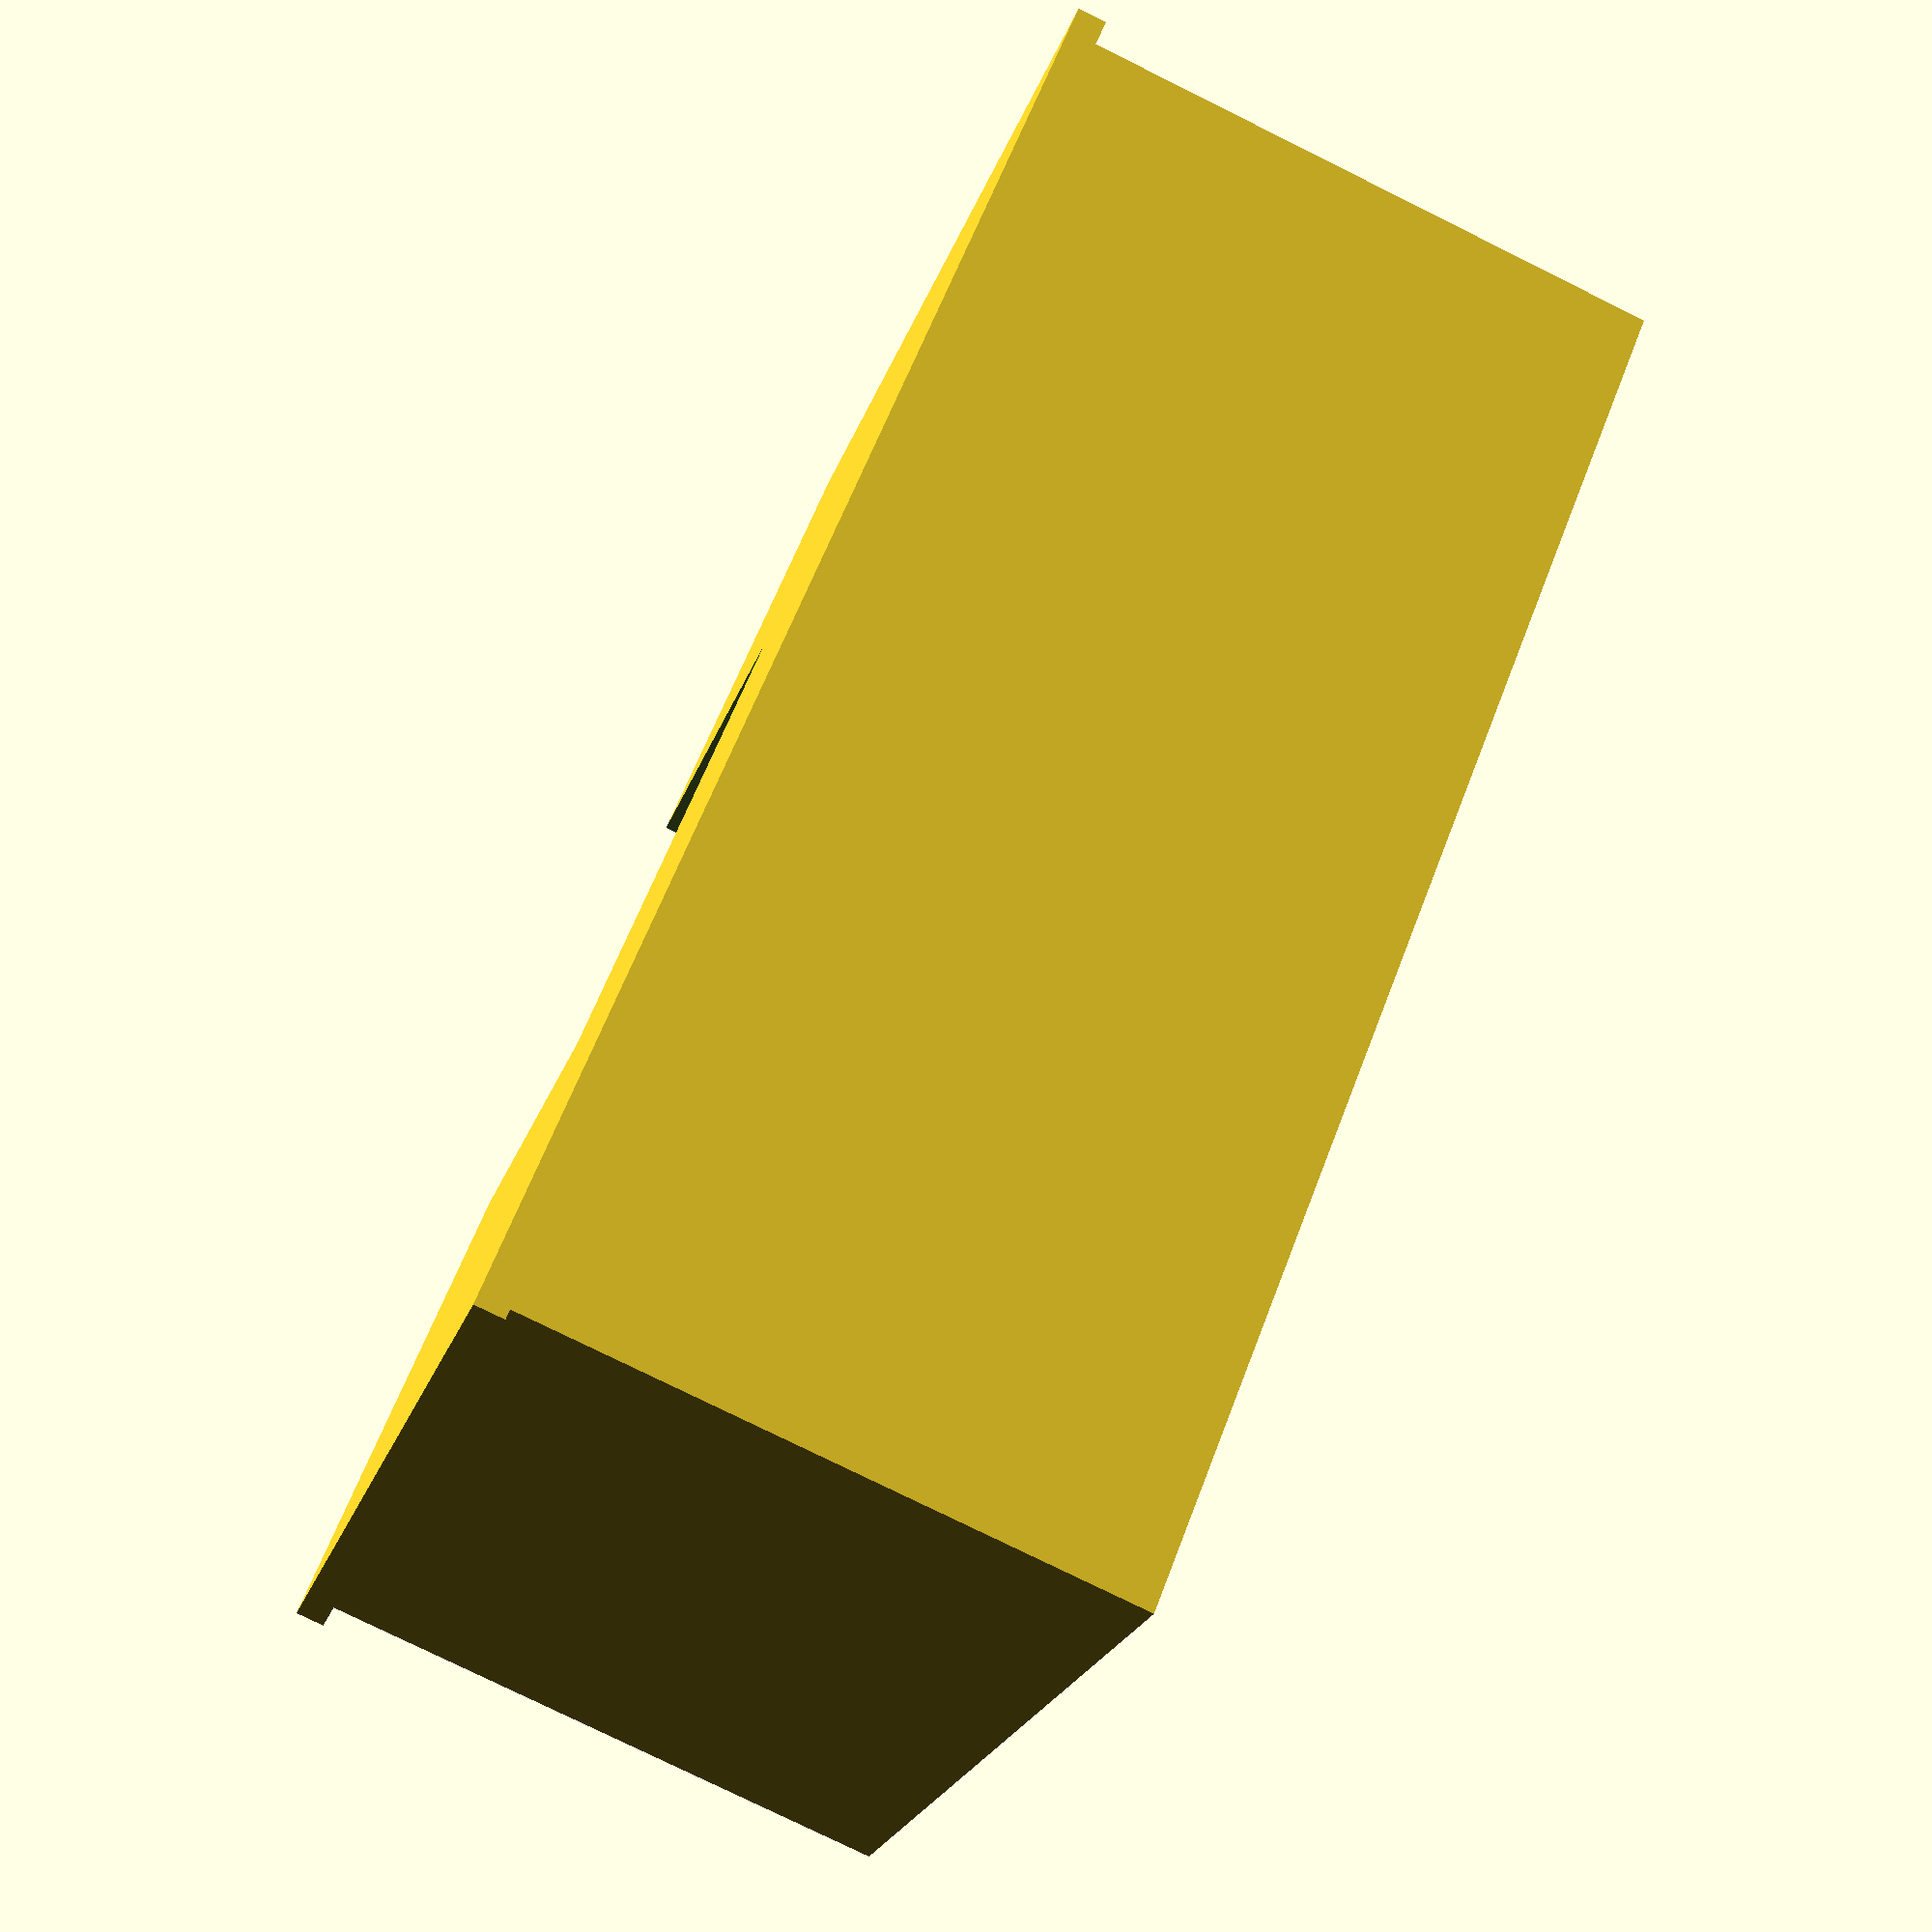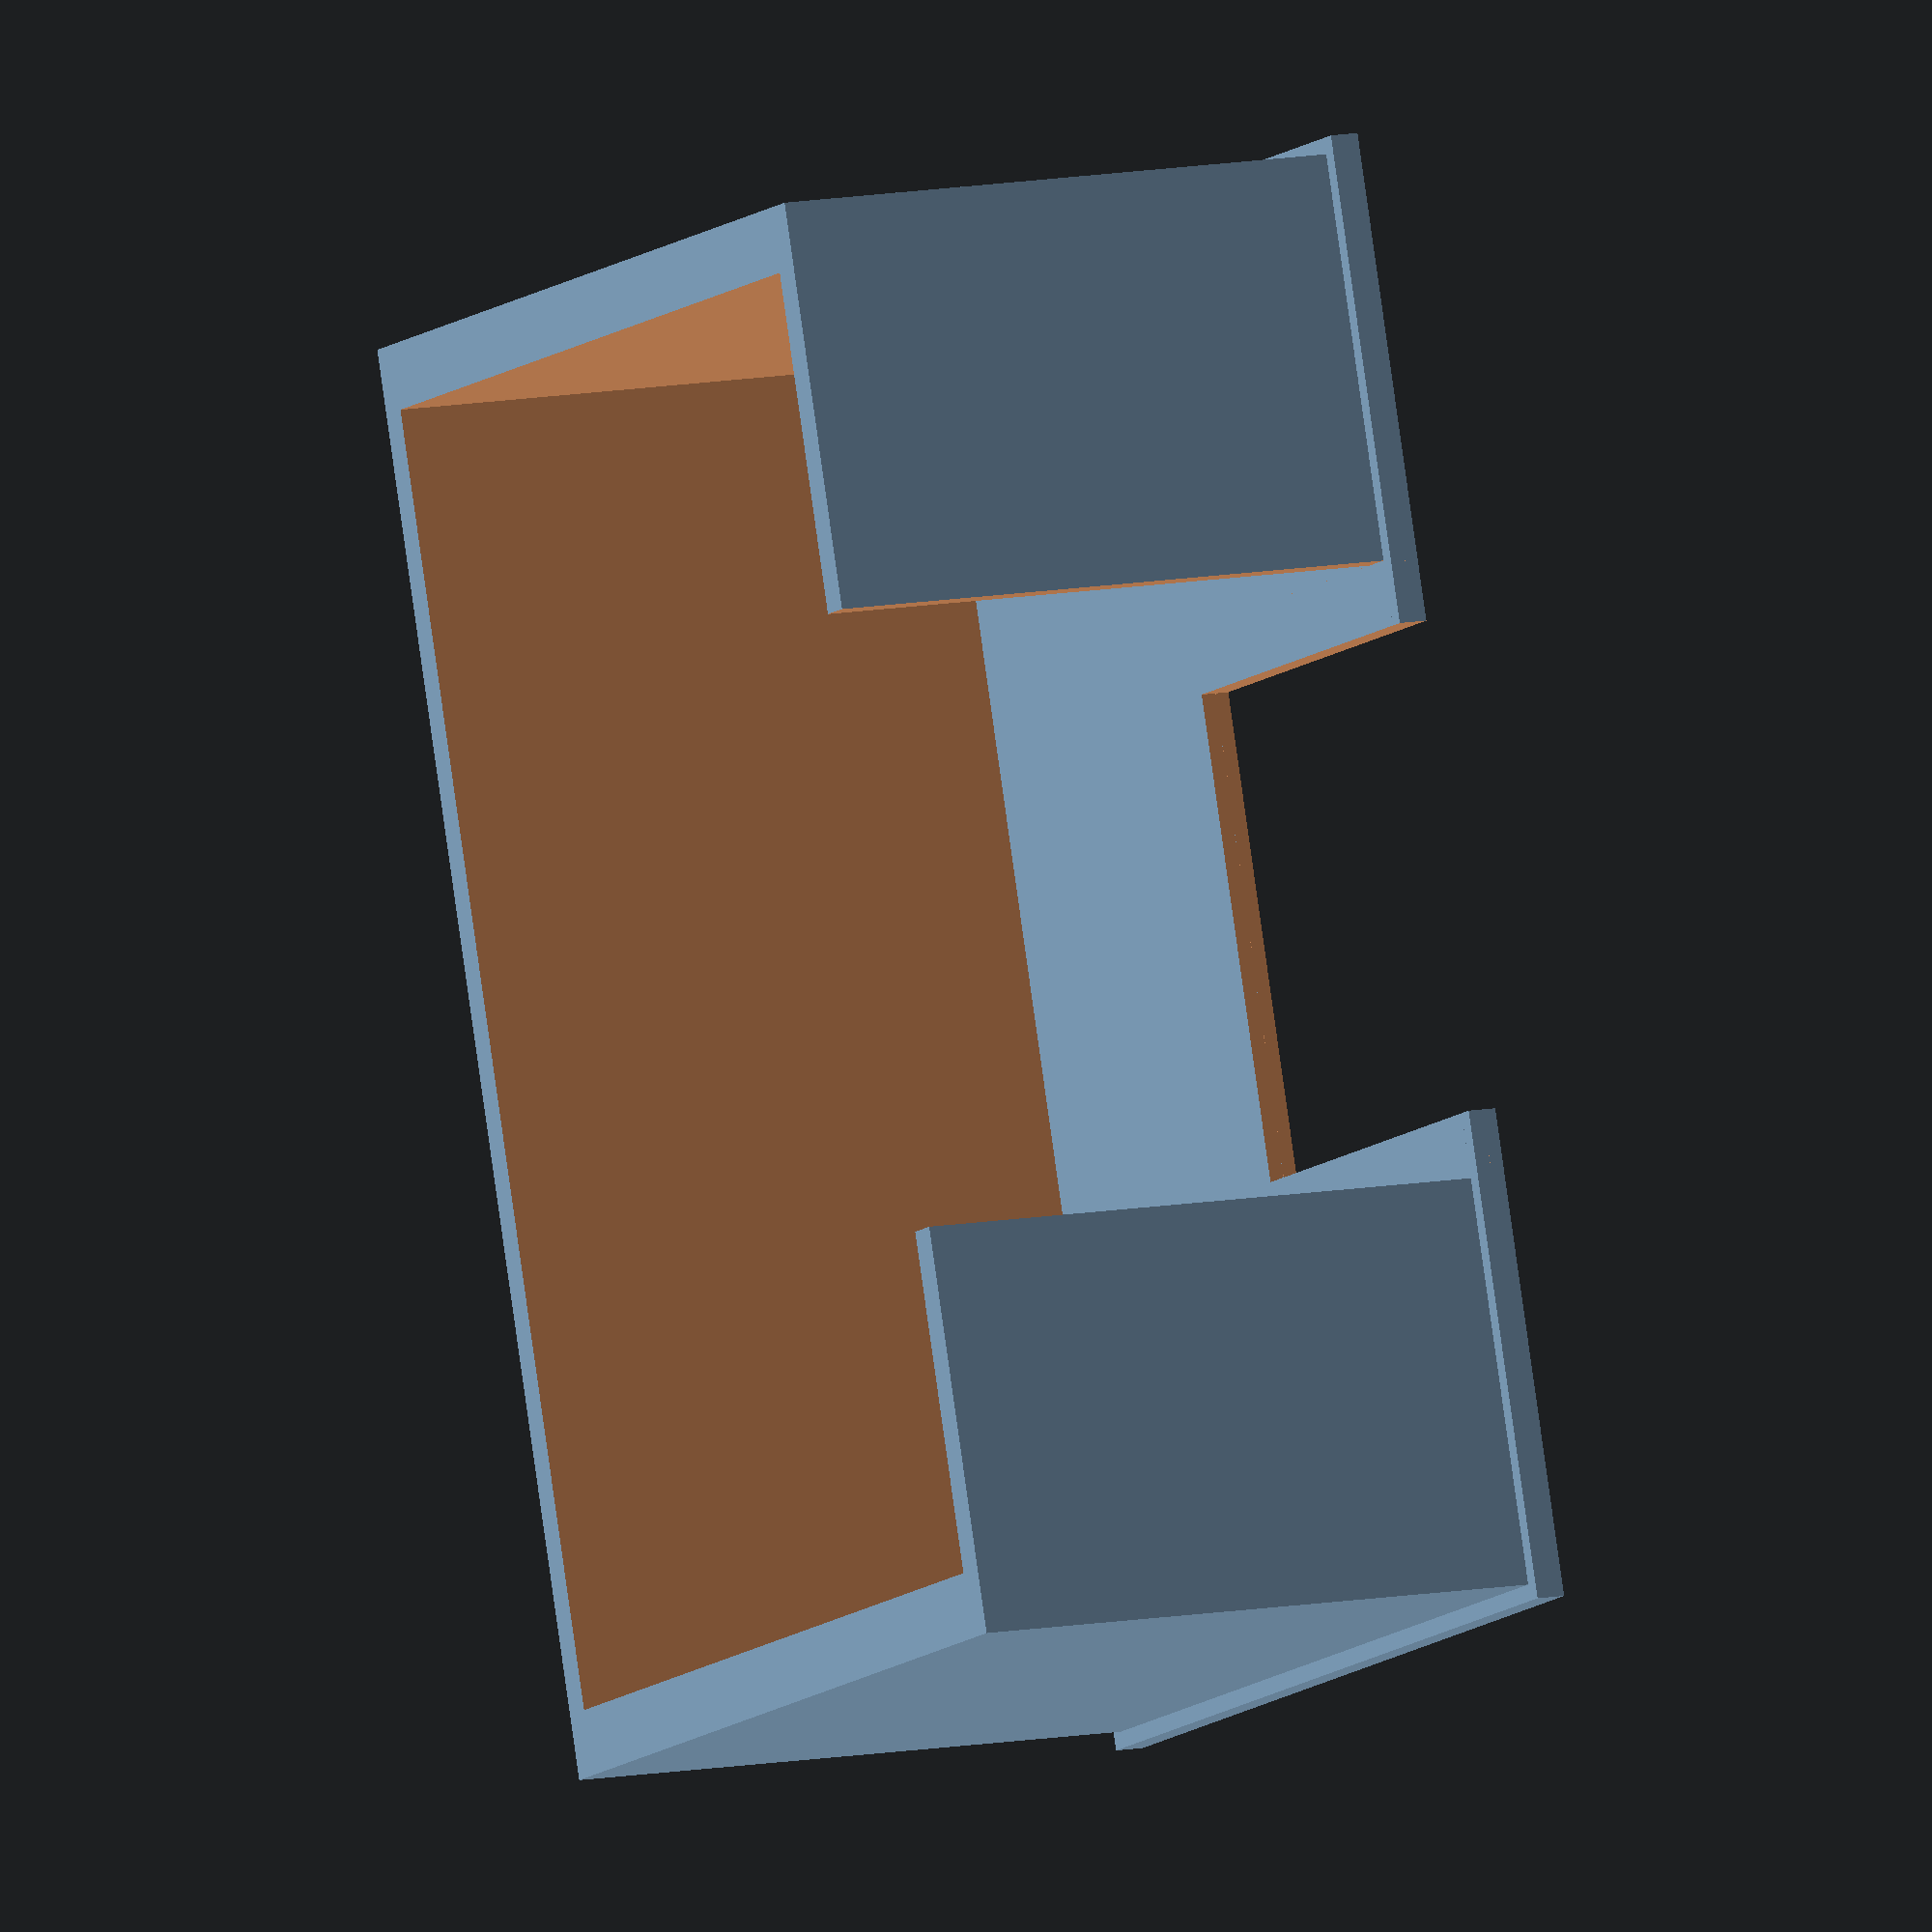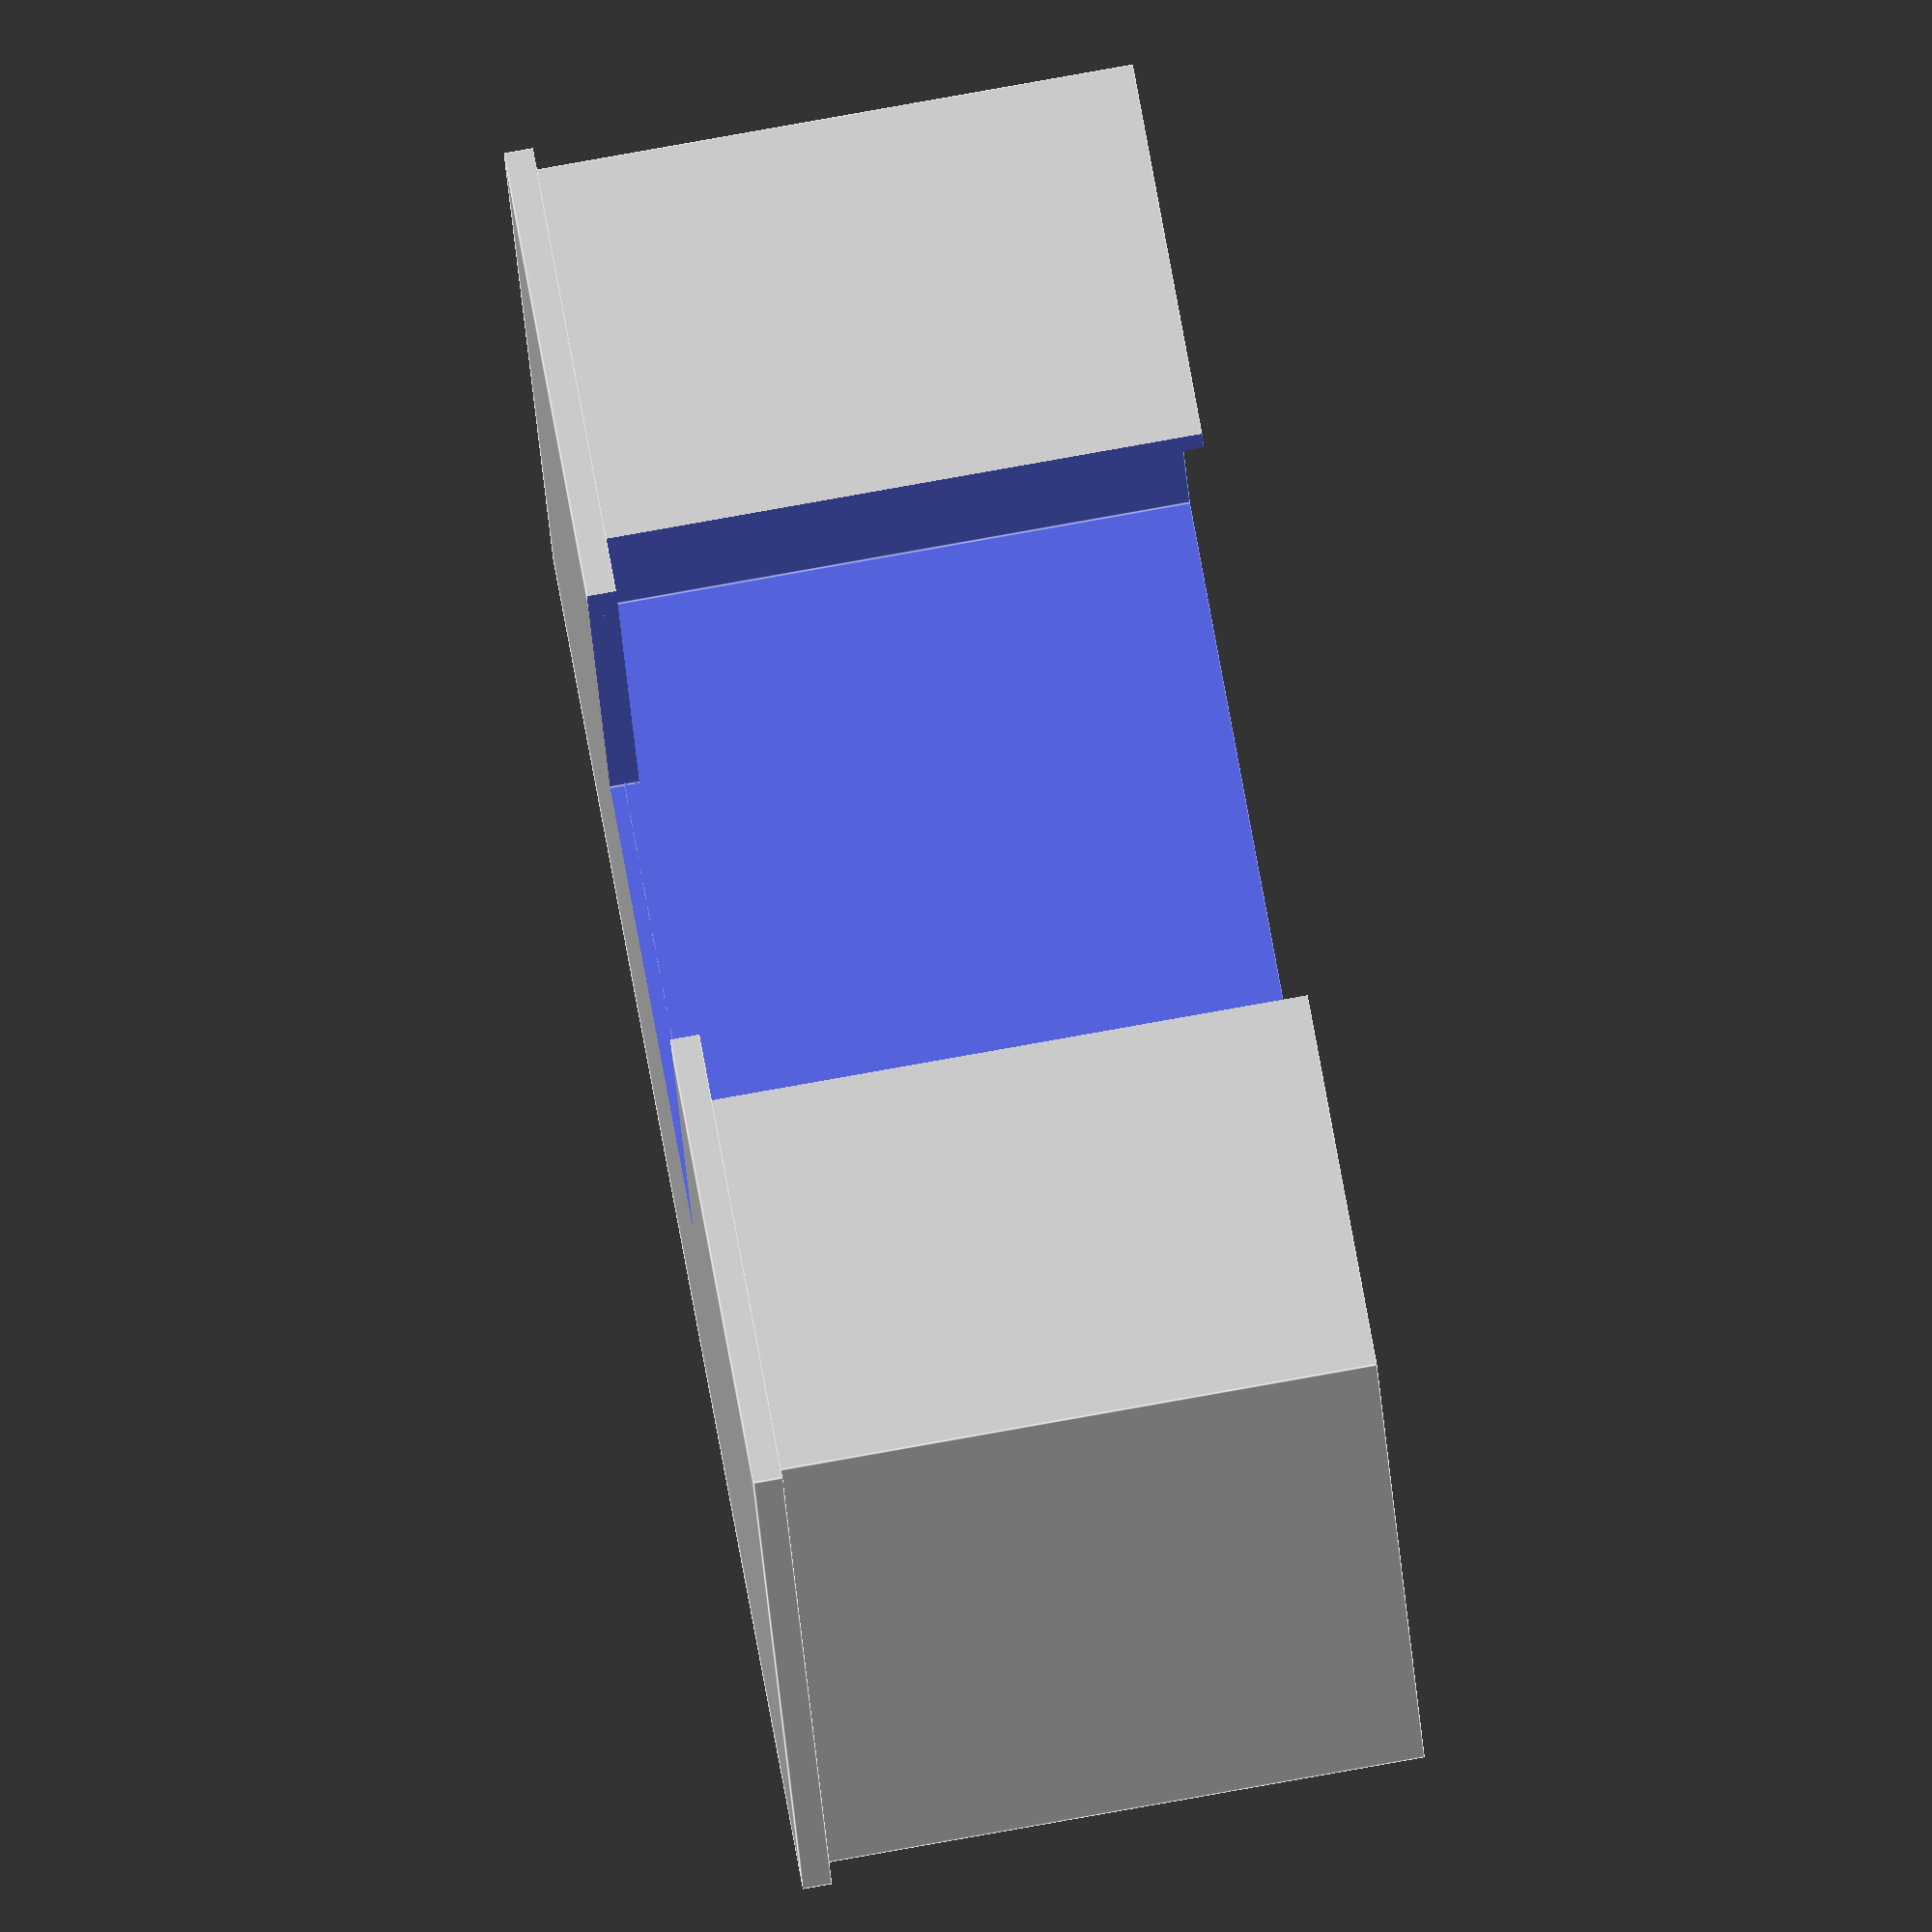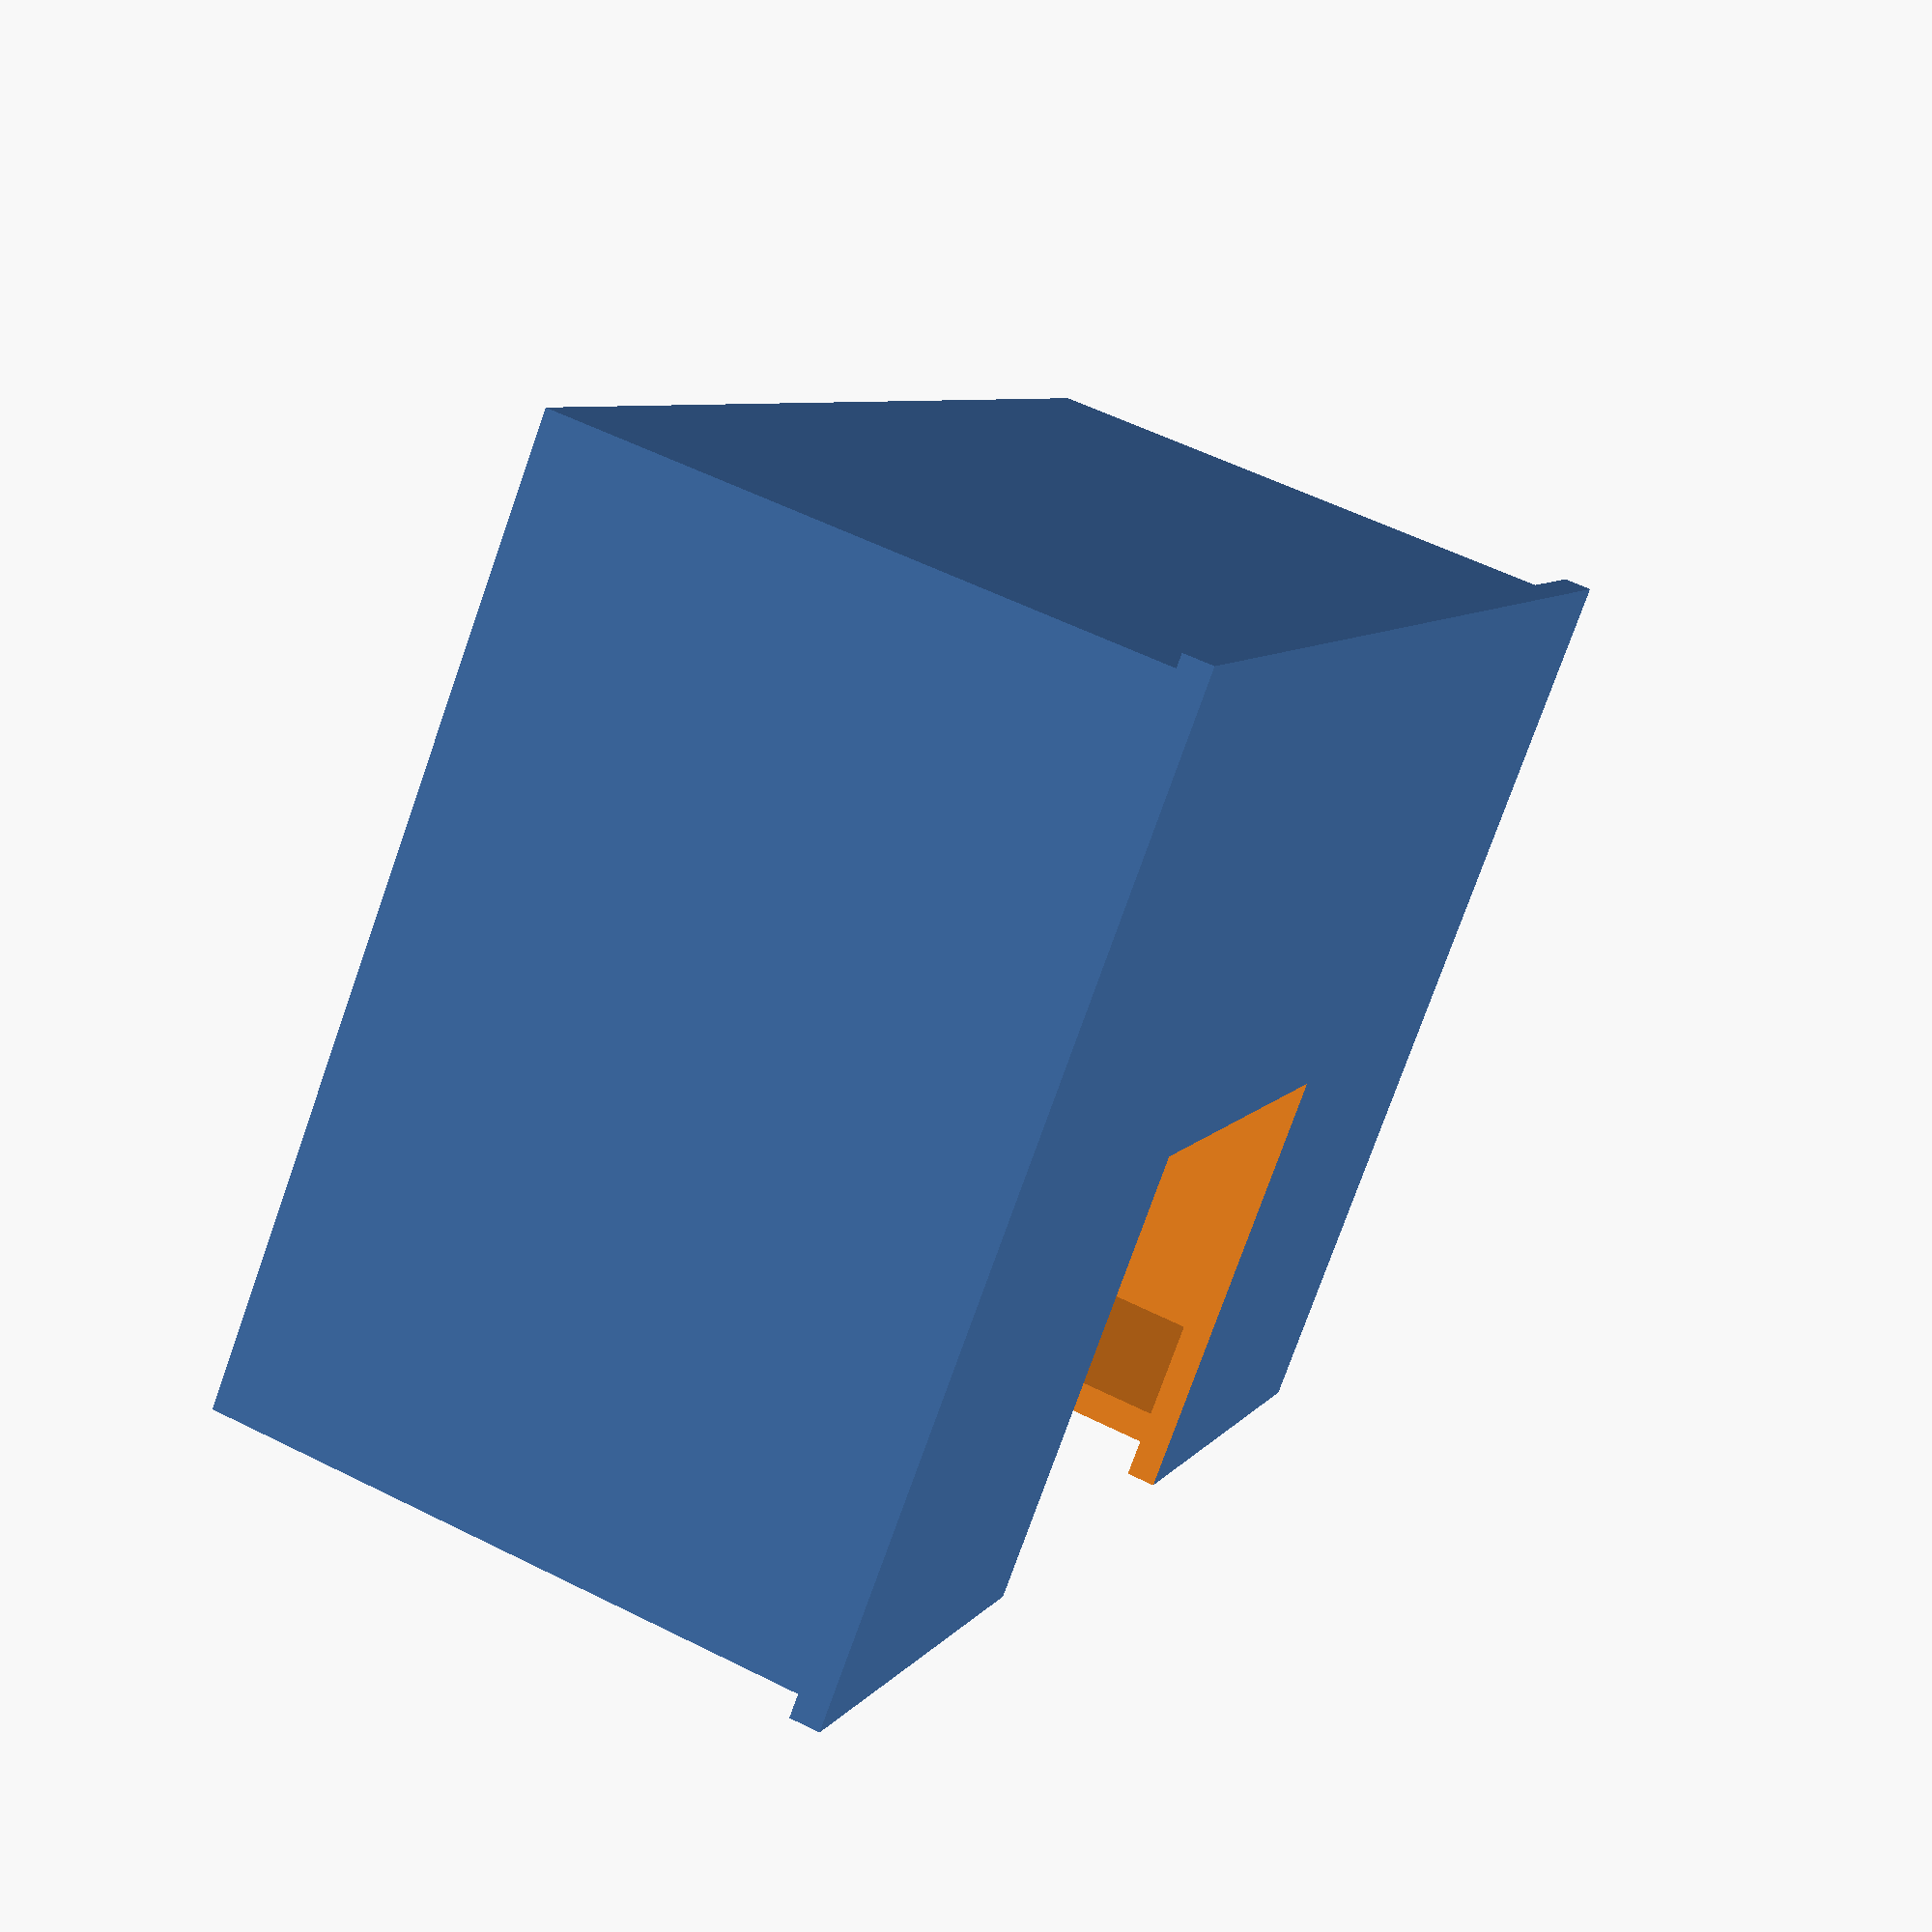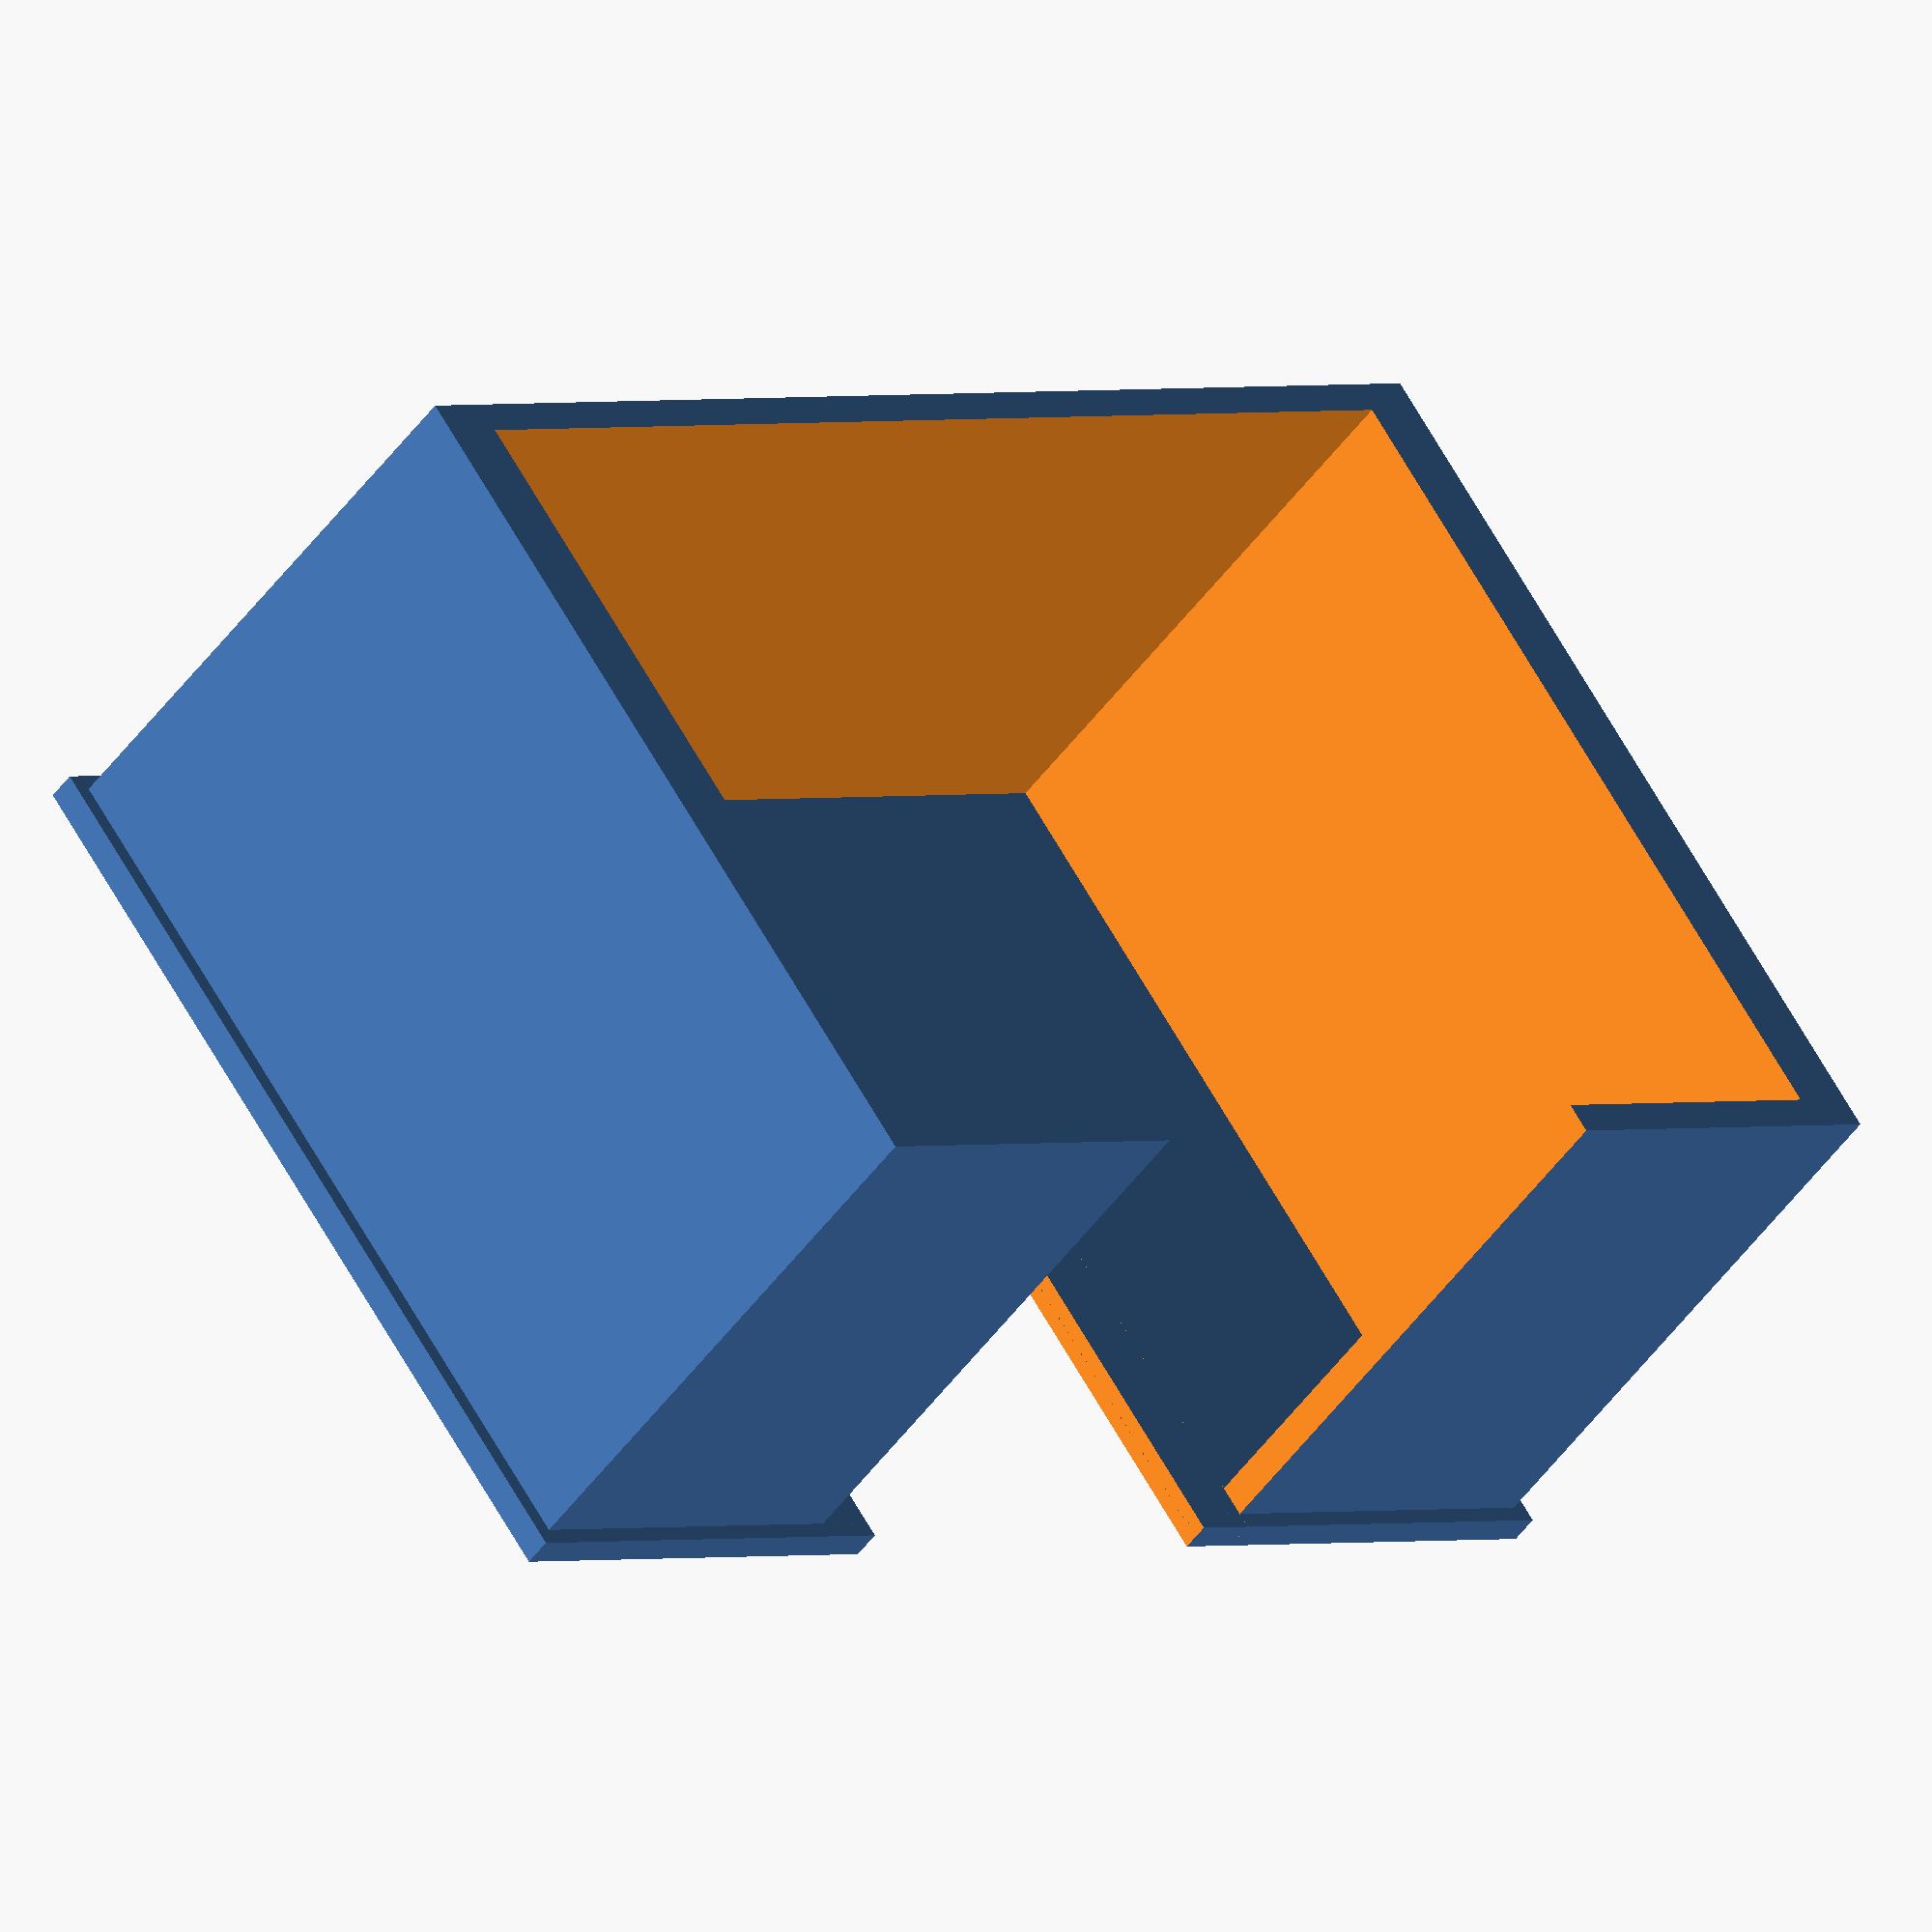
<openscad>
/**
 *
 * @licstart
 *
 * Copyright (C) 2017  AlephObjects, Inc.
 *
 *
 * The JavaScript code in this page is free software: you can
 * redistribute it and/or modify it under the terms of the GNU
 * General Public License (GNU GPL) as published by the Free Software
 * Foundation, either version 3 of the License, or (at your option)
 * any later version.  The code is distributed WITHOUT ANY WARRANTY;
 * without even the implied warranty of MERCHANTABILITY or FITNESS
 * FOR A PARTICULAR PURPOSE.  See the GNU GPL for more details.
 *
 * As additional permission under GNU GPL version 3 section 7, you
 * may distribute non-source (e.g., minimized or compacted) forms of
 * that code without the copy of the GNU GPL normally required by
 * section 4, provided you include this license notice and a URL
 * through which recipients can access the Corresponding Source.
 *
 * @licend
 *
 */

depth  = 750;
cutout = 750;
height = 940;
overhang = 50;
wall     = 100;

surface_depth = 45;
w=depth*2+cutout;
d=depth  +cutout;

module cut_out() {
	translate([0,-d/2+cutout/2-wall, 0])
		cube ([cutout, cutout+10+wall, 1000], center=true);
}

module bench_top() {
	difference() {
		cube ([w,d,surface_depth], center=true);
		cut_out();
	}
}

module base_cut_out() {
	translate([0,-d/2+cutout/2-wall, 0])
		cube ([cutout+wall*2, cutout+10+wall, height+2], center=true);
}

module bench_base() {
	translate([0,0, -height/2])
	difference() {
		cube ([w-overhang,d-overhang,height], center=true);
		cube ([w-overhang-wall*2,d-overhang-wall,height+1], center=true);
		base_cut_out();
	}
}

translate([0,cutout/2,-surface_depth/2]) {
	bench_top();
	bench_base();
}
</openscad>
<views>
elev=258.4 azim=322.3 roll=116.3 proj=p view=wireframe
elev=169.7 azim=288.1 roll=296.6 proj=o view=solid
elev=278.0 azim=163.5 roll=79.9 proj=o view=edges
elev=304.0 azim=45.5 roll=297.8 proj=p view=solid
elev=230.5 azim=215.9 roll=34.9 proj=o view=wireframe
</views>
